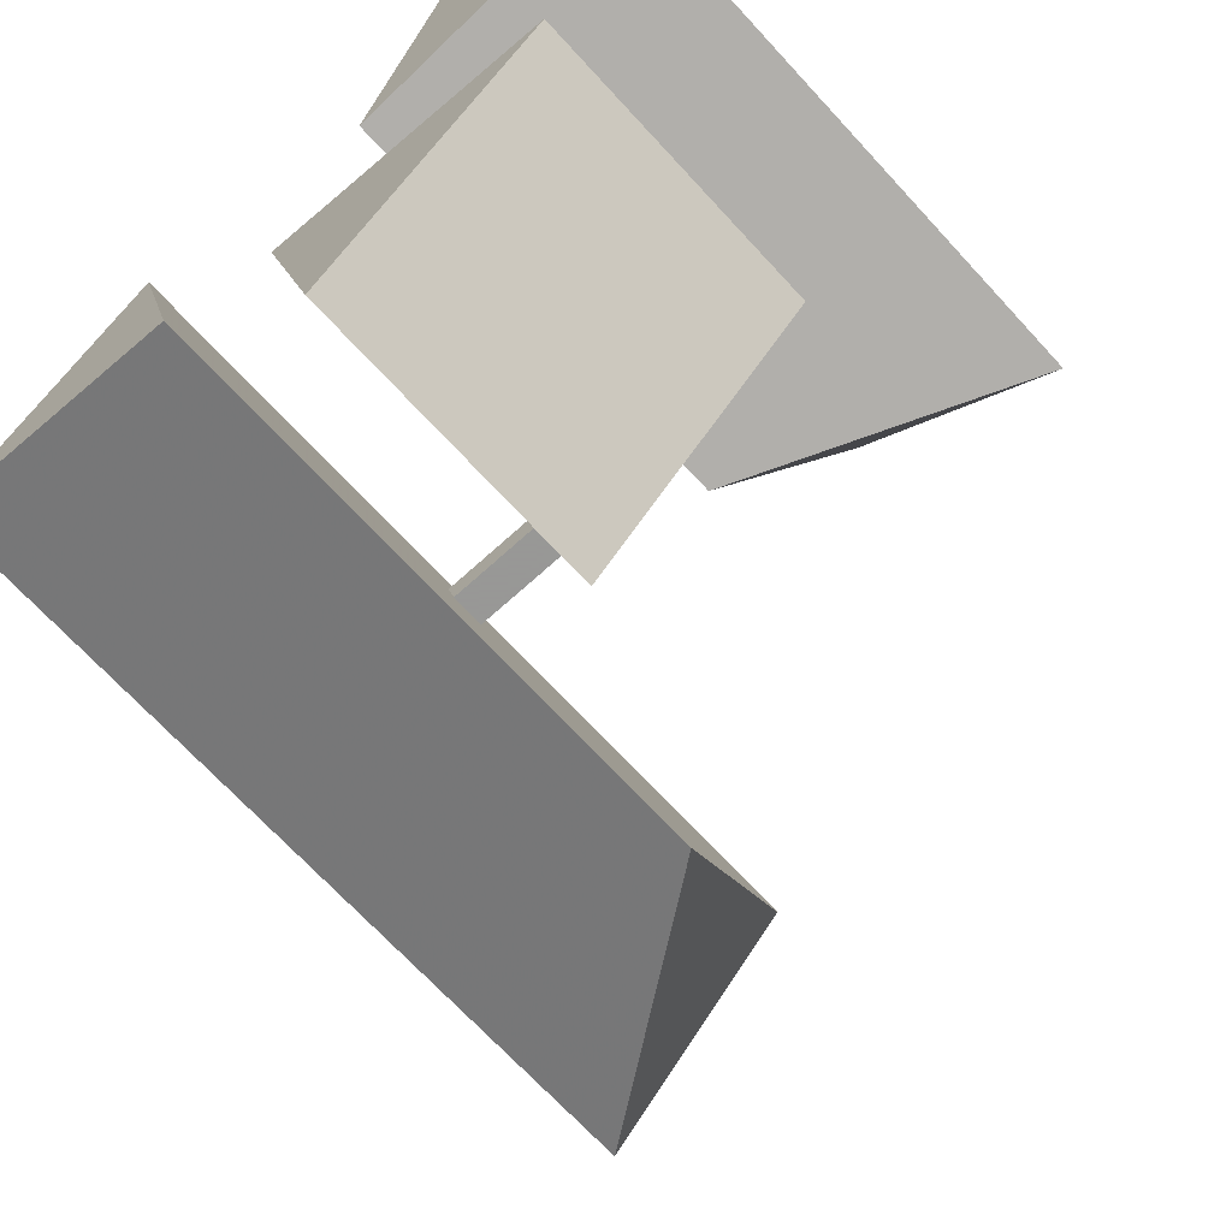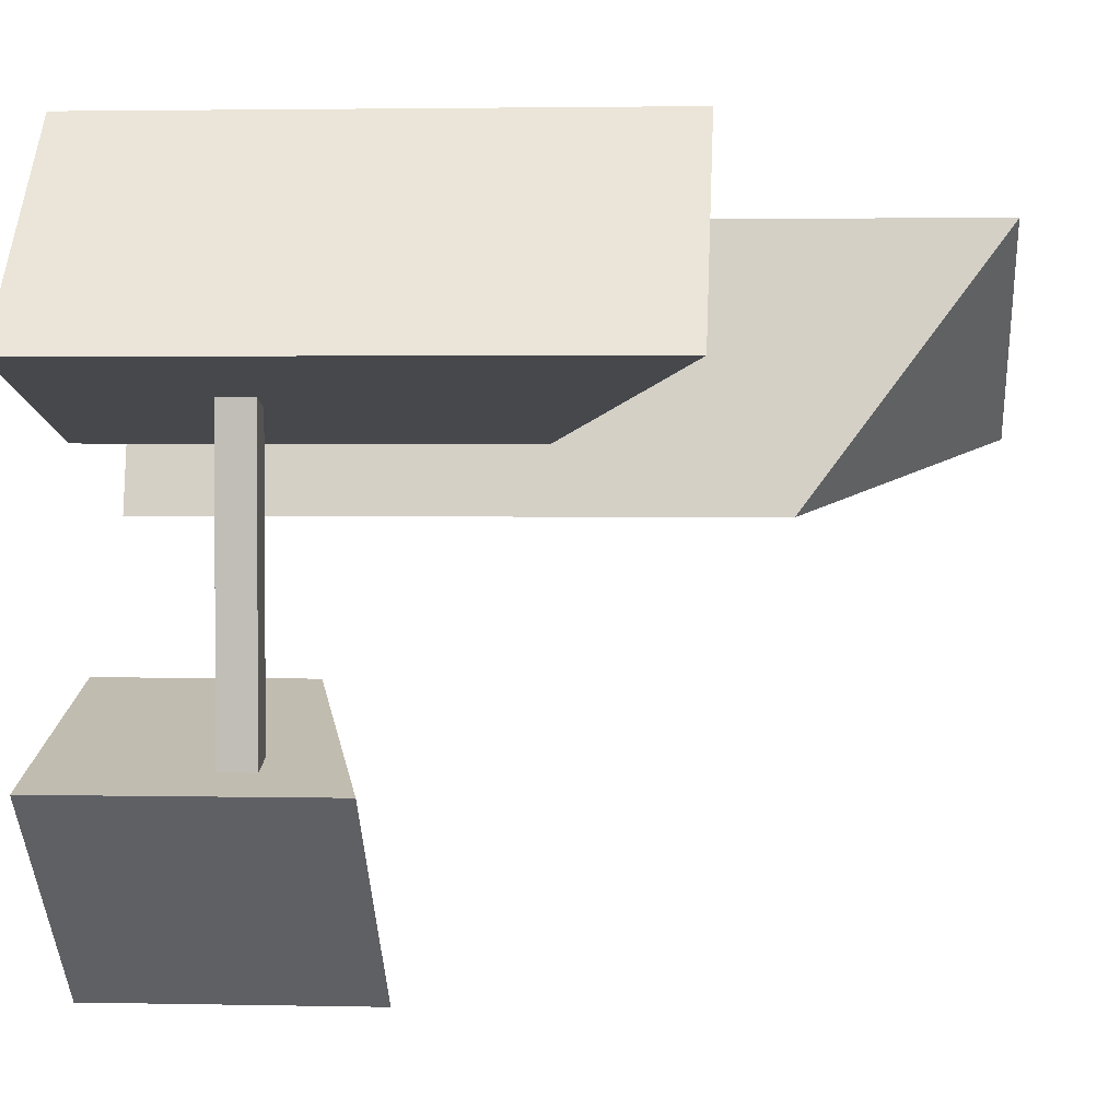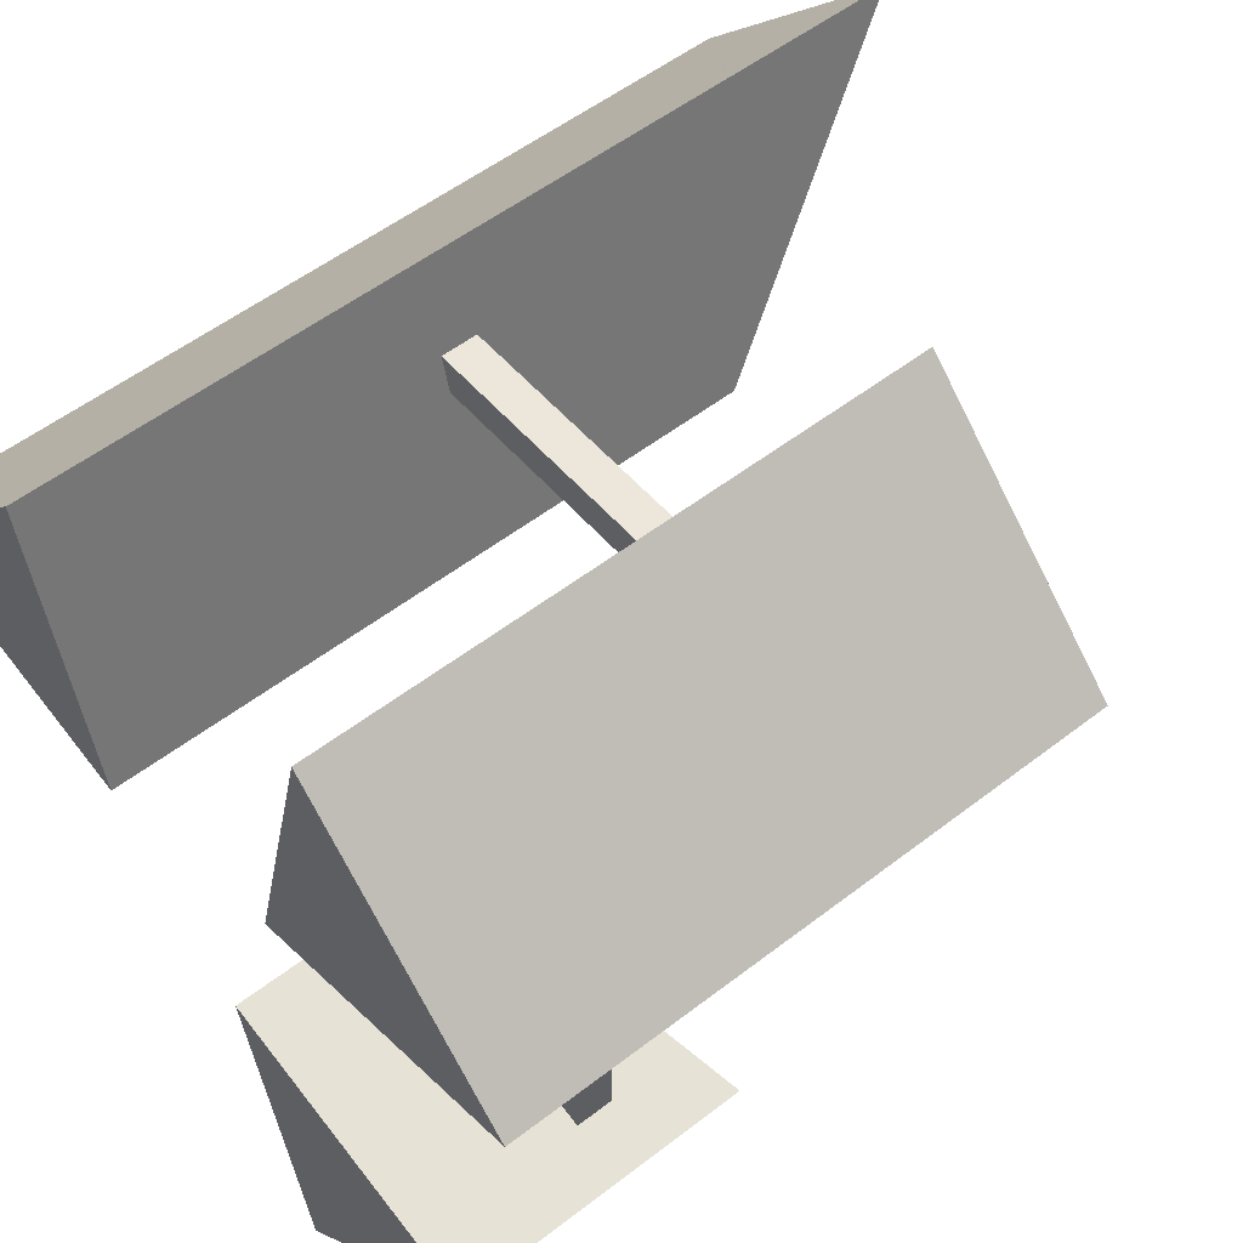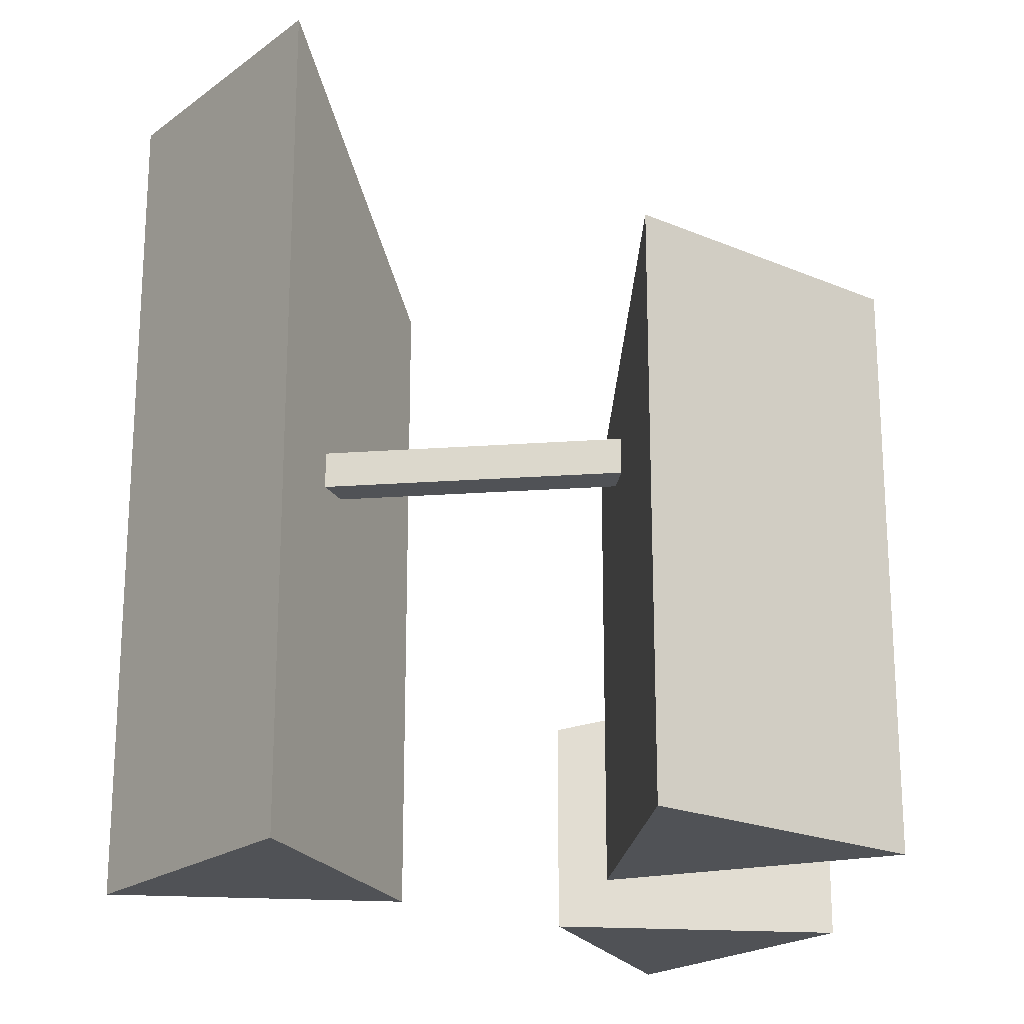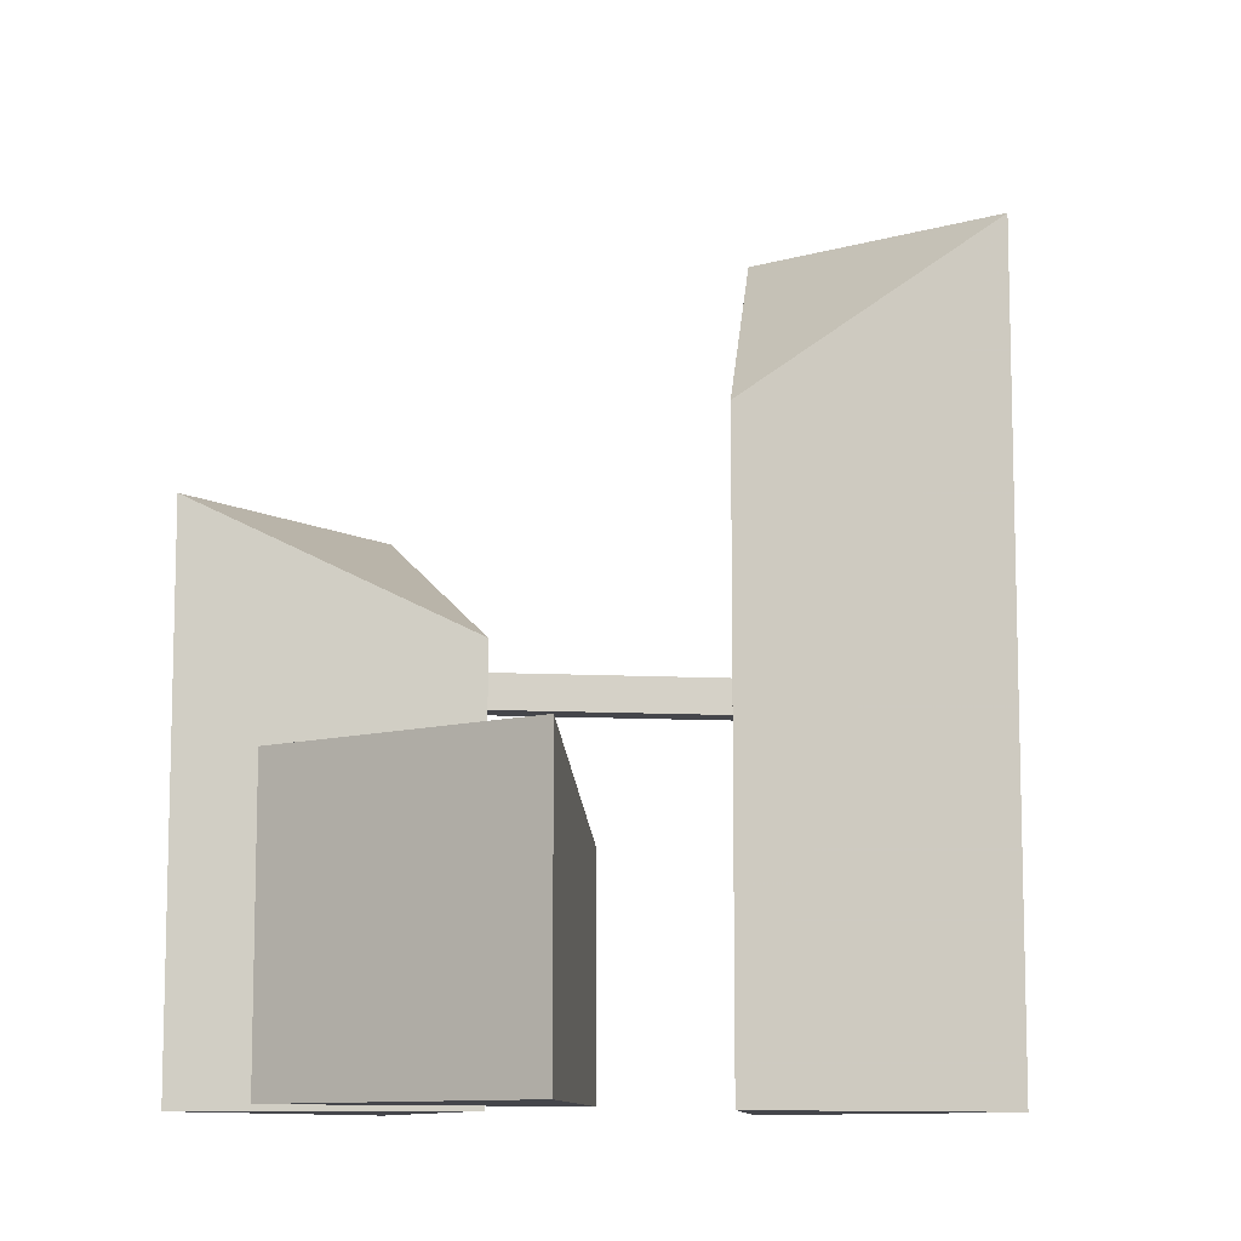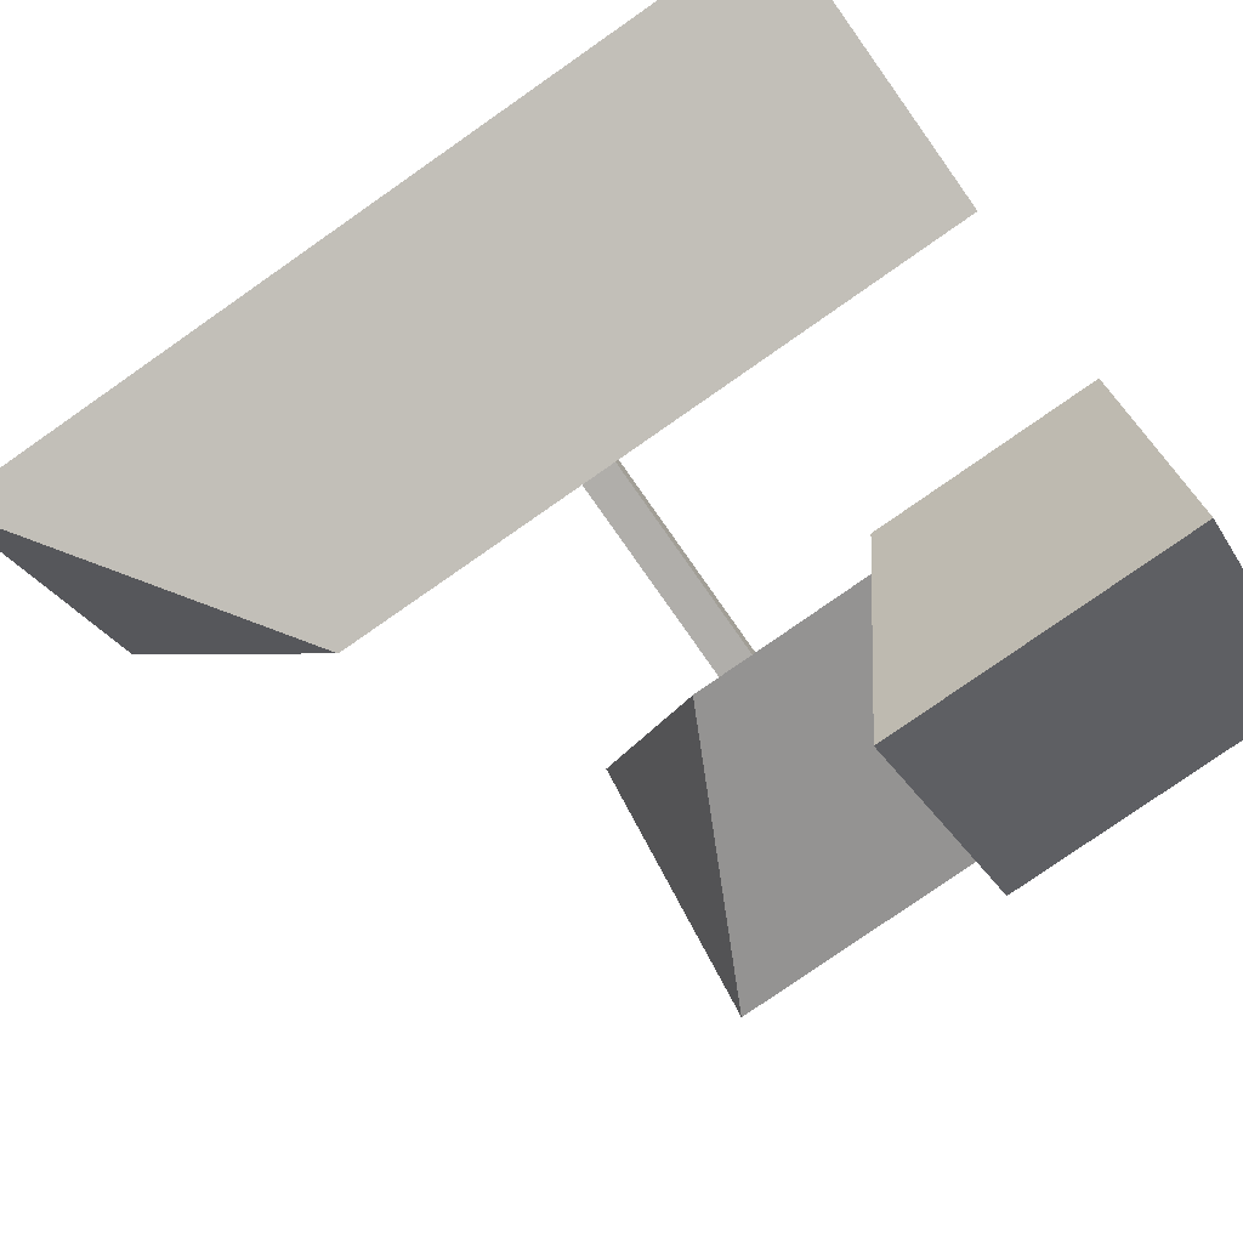
<metadata>
{"format":"obj","ext":"obj","renderer":"f3d","projection":"perspective","resolution":1024,"background":"white","views":[{"elev":-68.4,"azim":42.4,"up":"+Z"},{"elev":2.8,"azim":94.2,"up":"+Z"},{"elev":53.3,"azim":50.3,"up":"+Z"},{"elev":-20.9,"azim":7.5,"up":"+Y"},{"elev":-10.1,"azim":171.8,"up":"+Y"},{"elev":-77.9,"azim":-55.0,"up":"+Z"}]}
</metadata>
<code>
v 300 -1200 -1100
v 100 -1200 -300
v 100 -600 -300
v 300 -1200 -1100
v 100 -600 -300
v 300 -400 -1100
v 100 -1200 -300
v 900 -1200 -500
v 900 -400 -500
v 100 -1200 -300
v 900 -400 -500
v 100 -600 -300
v 900 -1200 -500
v 300 -1200 -1100
v 300 -400 -1100
v 900 -1200 -500
v 300 -400 -1100
v 900 -400 -500
v 100 -600 -300
v 900 -400 -500
v 300 -400 -1100
v 100 -1200 -300
v 300 -1200 -1100
v 900 -1200 -500
v 1100 -1200 500
v 300 -1200 300
v 300 0 300
v 1100 -1200 500
v 300 0 300
v 1100 400 500
v 300 -1200 300
v 500 -1200 1100
v 500 400 1100
v 300 -1200 300
v 500 400 1100
v 300 0 300
v 500 -1200 1100
v 1100 -1200 500
v 1100 400 500
v 500 -1200 1100
v 1100 400 500
v 500 400 1100
v 300 0 300
v 500 400 1100
v 1100 400 500
v 300 -1200 300
v 1100 -1200 500
v 500 -1200 1100
v -500 -1200 900
v -300 -1200 100
v -300 600 100
v -500 -1200 900
v -300 600 100
v -500 1200 900
v -300 -1200 100
v -1100 -1200 300
v -1100 1200 300
v -300 -1200 100
v -1100 1200 300
v -300 600 100
v -1100 -1200 300
v -500 -1200 900
v -500 1200 900
v -1100 -1200 300
v -500 1200 900
v -1100 1200 300
v -300 600 100
v -1100 1200 300
v -500 1200 900
v -300 -1200 100
v -500 -1200 900
v -1100 -1200 300
v 750 -750 -500
v 650 -750 -500
v 650 -650 -500
v 750 -750 -500
v 650 -650 -500
v 750 -650 -500
v 650 -750 -500
v 650 -750 500
v 650 -650 500
v 650 -750 -500
v 650 -650 500
v 650 -650 -500
v 650 -750 500
v 750 -750 500
v 750 -650 500
v 650 -750 500
v 750 -650 500
v 650 -650 500
v 750 -750 500
v 750 -750 -500
v 750 -650 -500
v 750 -750 500
v 750 -650 -500
v 750 -650 500
v 750 -650 -500
v 650 -650 -500
v 650 -650 500
v 750 -650 -500
v 650 -650 500
v 750 -650 500
v 650 -750 500
v 650 -750 -500
v 750 -750 -500
v 650 -750 500
v 750 -750 -500
v 750 -750 500
v 500 -150 550
v -500 -150 550
v -500 -50 550
v 500 -150 550
v -500 -50 550
v 500 -50 550
v -500 -150 550
v -500 -150 650
v -500 -50 650
v -500 -150 550
v -500 -50 650
v -500 -50 550
v -500 -150 650
v 500 -150 650
v 500 -50 650
v -500 -150 650
v 500 -50 650
v -500 -50 650
v 500 -150 650
v 500 -150 550
v 500 -50 550
v 500 -150 650
v 500 -50 550
v 500 -50 650
v 500 -50 550
v -500 -50 550
v -500 -50 650
v 500 -50 550
v -500 -50 650
v 500 -50 650
v -500 -150 650
v -500 -150 550
v 500 -150 550
v -500 -150 650
v 500 -150 550
v 500 -150 650
f 1 2 3
f 4 5 6
f 7 8 9
f 10 11 12
f 13 14 15
f 16 17 18
f 19 20 21
f 22 23 24
f 25 26 27
f 28 29 30
f 31 32 33
f 34 35 36
f 37 38 39
f 40 41 42
f 43 44 45
f 46 47 48
f 49 50 51
f 52 53 54
f 55 56 57
f 58 59 60
f 61 62 63
f 64 65 66
f 67 68 69
f 70 71 72
f 73 74 75
f 76 77 78
f 79 80 81
f 82 83 84
f 85 86 87
f 88 89 90
f 91 92 93
f 94 95 96
f 97 98 99
f 100 101 102
f 103 104 105
f 106 107 108
f 109 110 111
f 112 113 114
f 115 116 117
f 118 119 120
f 121 122 123
f 124 125 126
f 127 128 129
f 130 131 132
f 133 134 135
f 136 137 138
f 139 140 141
f 142 143 144

</code>
